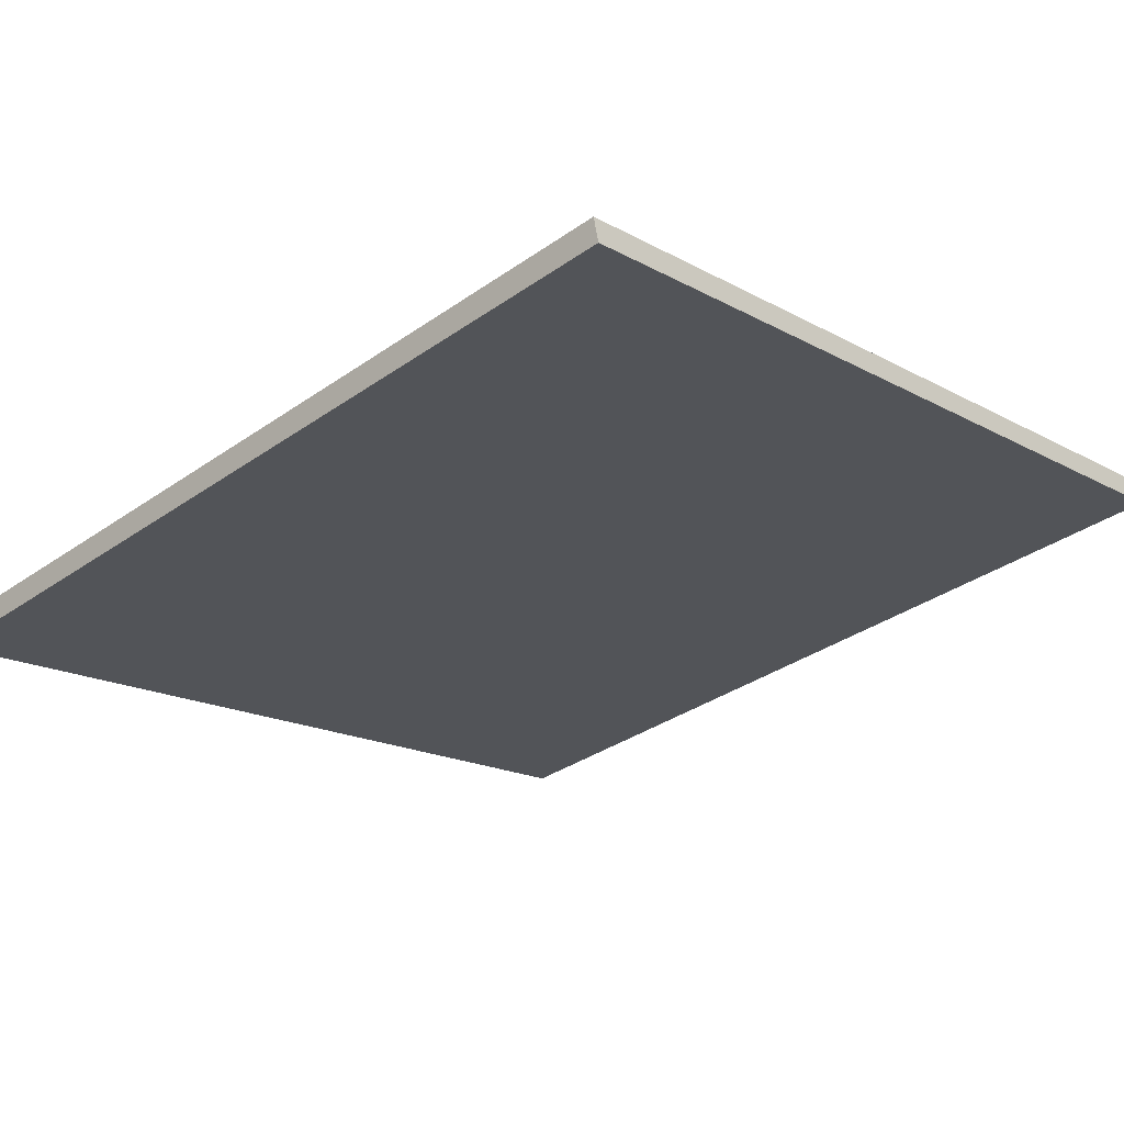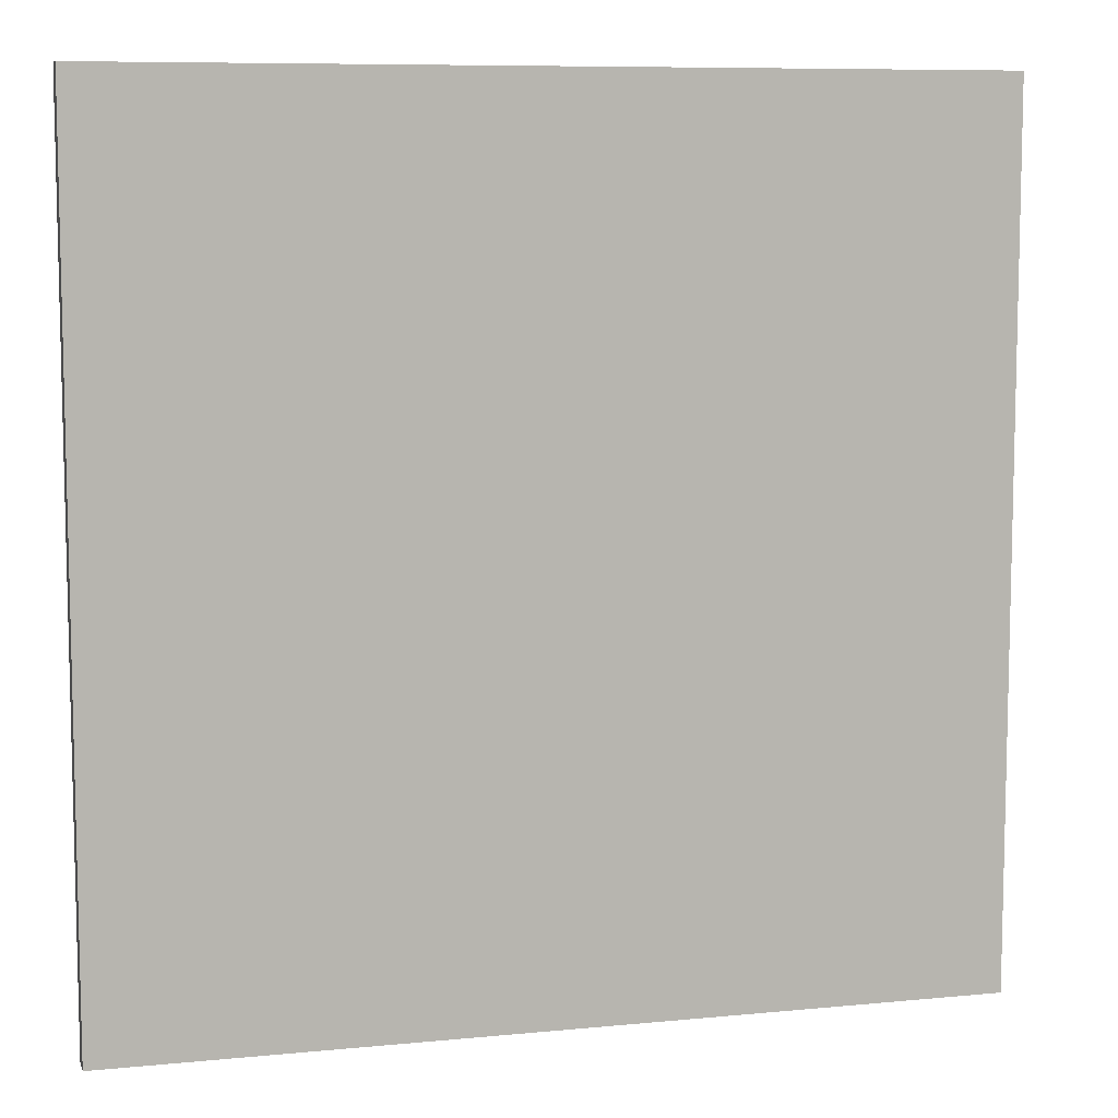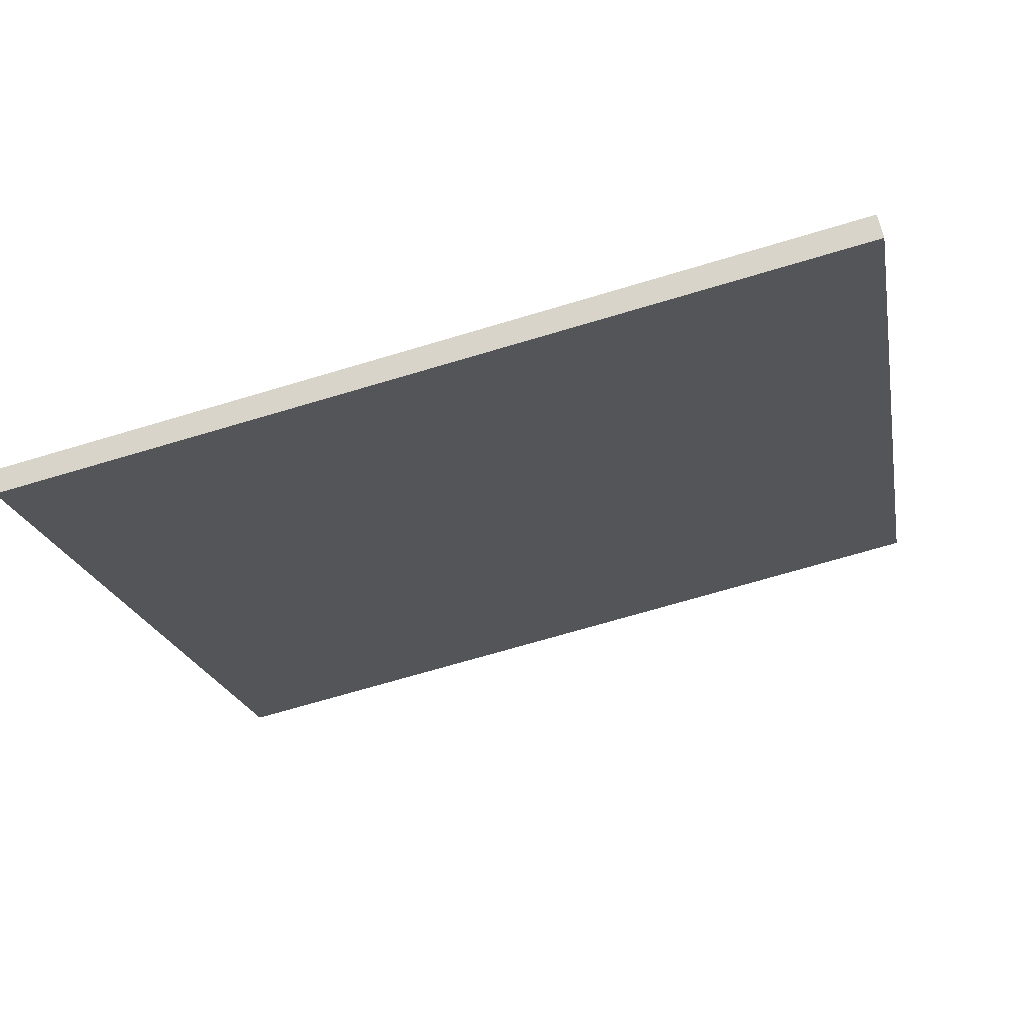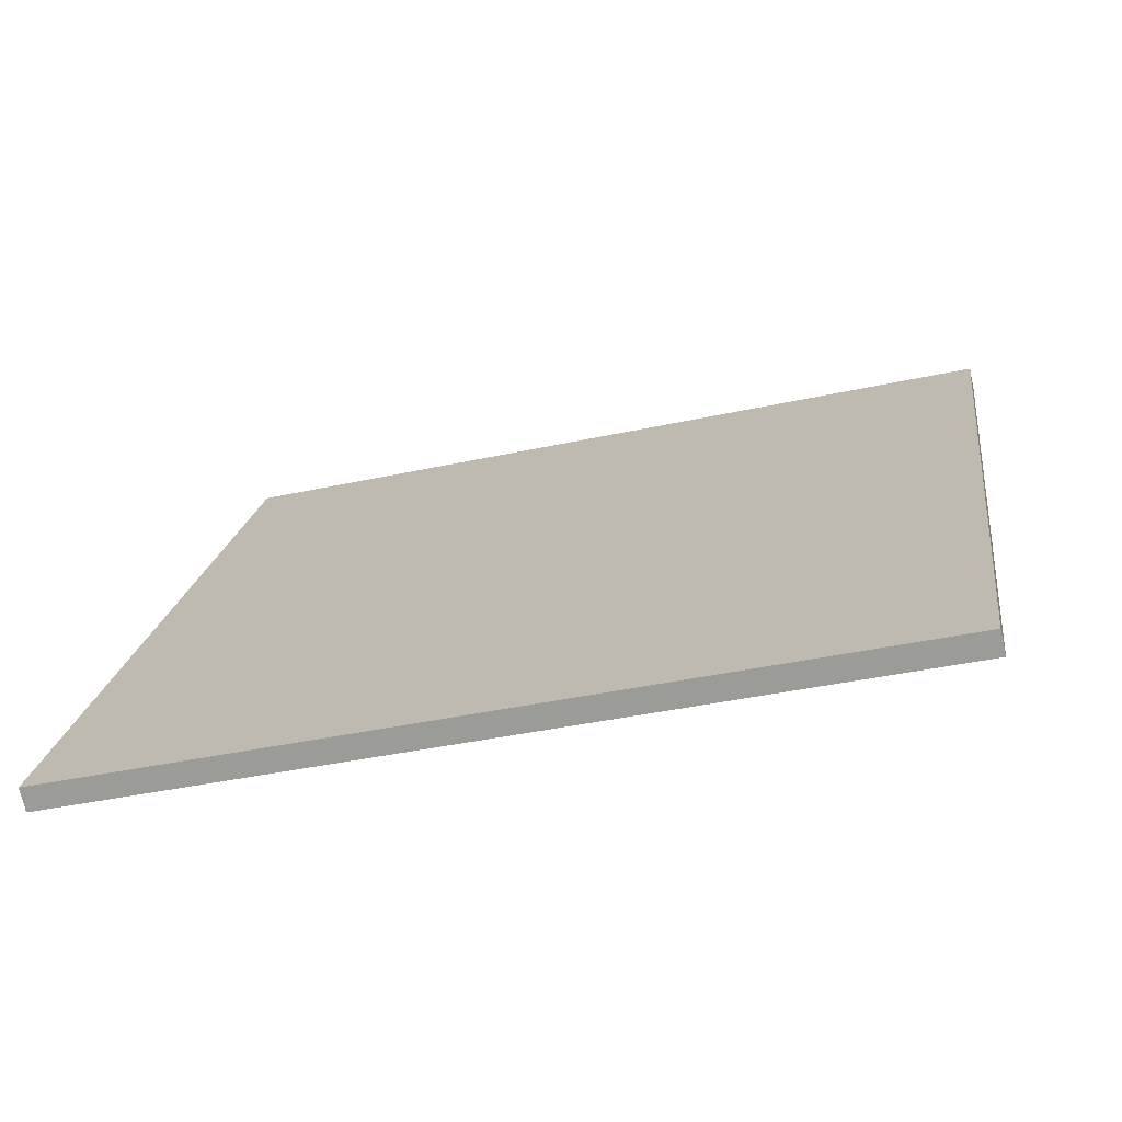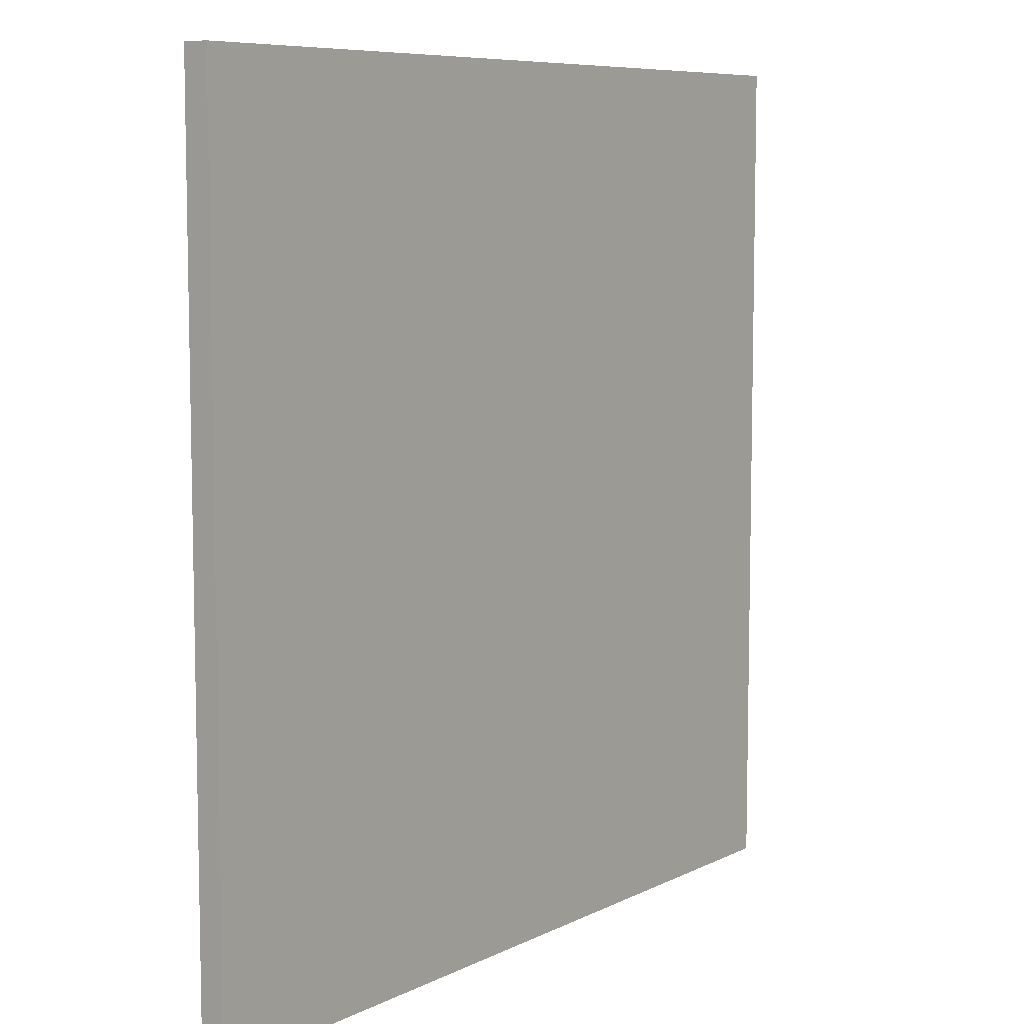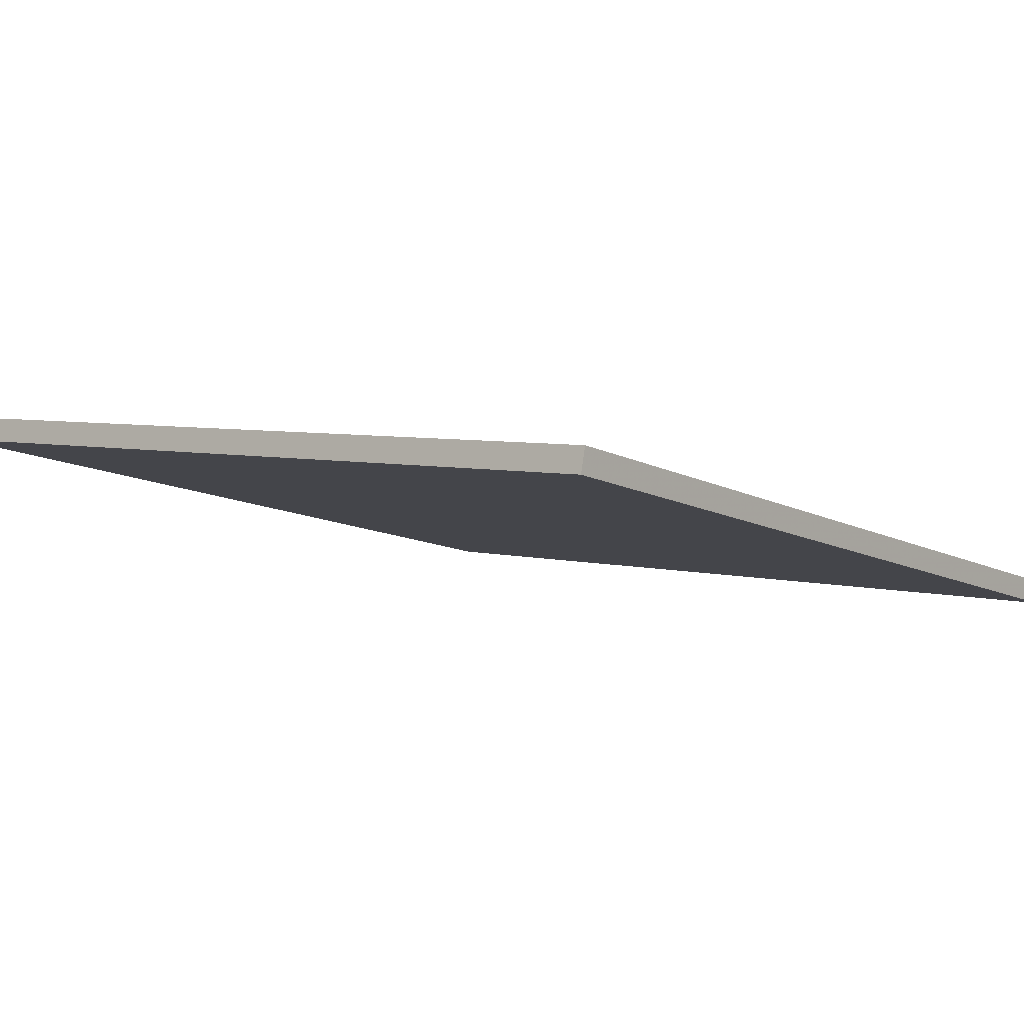
<metadata>
{"format":"obj","ext":"obj","renderer":"f3d","projection":"perspective","resolution":1024,"background":"white","views":[{"elev":-34.3,"azim":133.2,"up":"+Y"},{"elev":8.4,"azim":-27.8,"up":"+Z"},{"elev":-19.9,"azim":-169.6,"up":"+Y"},{"elev":18.9,"azim":-172.2,"up":"+Y"},{"elev":7.8,"azim":-66.5,"up":"+Z"},{"elev":5.0,"azim":-49.9,"up":"+Y"}]}
</metadata>
<code>
v -47.97 5.301 -4.904
v -47.97 5.301 4.904
v -47.9 5.57 -4.904
v -47.9 5.57 4.904
v -57.53 7.482 -4.904
v -57.53 7.482 4.904
v -57.47 7.758 -4.904
v -57.47 7.758 4.904
f 1 3 4
f 4 2 1
f 5 6 8
f 8 7 5
f 1 2 6
f 6 5 1
f 3 7 8
f 8 4 3
f 1 5 7
f 7 3 1
f 2 4 8
f 8 6 2

</code>
